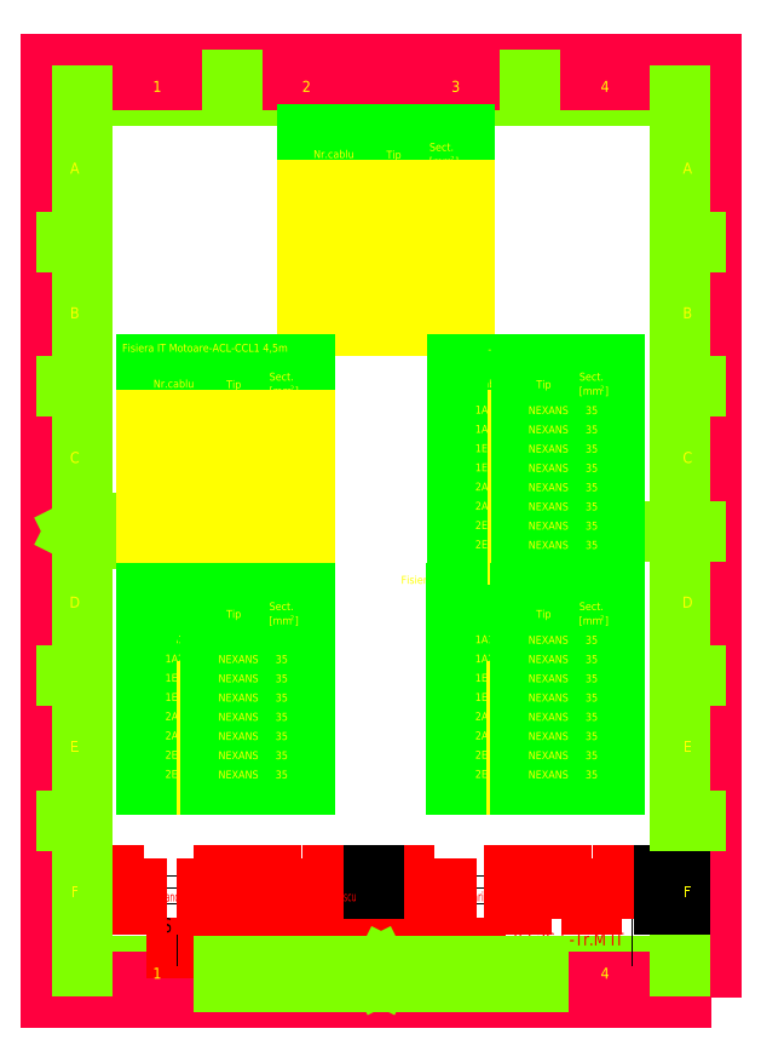
<metadata>
{"format":"dxf","ext":"dxf","renderer":"ezdxf+matplotlib","layout":"modelspace","background":"white","min_lineweight":24,"dpi":150}
</metadata>
<code>
0
SECTION
2
ENTITIES
0
LINE
8
0
10
374.9
20
296
30
0
11
184.9
21
296
31
0
0
LINE
8
0
10
184.9
20
18.96
30
0
11
374.9
21
18.96
31
0
0
LWPOLYLINE
8
0
90
        4
70
     1
43
0
10
384.9
20
8.956
10
384.9
20
306
10
174.9
20
306
10
174.9
20
8.956
0
LWPOLYLINE
8
0
90
        4
70
     1
43
0
10
379.9
20
13.96
10
379.9
20
301
10
179.9
20
301
10
179.9
20
13.96
0
INSERT
8
0
66
     1
2
indic-el
10
369.9
20
18.96
30
0
0
ATTRIB
8
INDICATOR
10
216.1
20
28.18
30
0
40
4.5
1
TRASEE IT MOTOARE
41
1.356
7
ROMANS
72
     5
11
308.8
21
28.18
31
0
280
     0
2
NUME_DESEN
70
     0
280
     0
0
ATTRIB
8
INDICATOR
10
215.9
20
20.97
30
0
40
3
1
V3A-93-2S
41
3.519
7
ROMANS
72
     5
11
308.9
21
20.97
31
0
280
     0
2
ANS
70
     0
280
     0
0
ATTRIB
8
INDICATOR
10
311.3
20
25.71
30
0
40
4
1
V3A-93-2S-E-Tr.M IT
41
0.6388
7
ROMANS
72
     5
11
358.5
21
25.71
31
0
280
     0
2
NUMAR
70
     0
280
     0
0
ATTRIB
8
INDICATOR
10
250.7
20
39.79
30
0
40
3
1
Ing.V.Danciulescu
41
0.5667
7
ROMANS
72
     5
11
272.1
21
39.79
31
0
280
     0
2
DESENAT
70
     0
280
     0
0
ATTRIB
8
INDICATOR
10
301.6
20
39.75
30
0
40
3
1
Ing.Marin Stefan
41
0.6128
7
ROMANS
72
     5
11
324
21
39.75
31
0
280
     0
2
VERIFICAT
70
     0
280
     0
0
ATTRIB
8
INDICATOR
10
355.9
20
39.76
30
0
40
3
1
7.201
41
0.7489
7
ROMANS
72
     5
11
369.5
21
39.76
31
0
280
     0
2
DATA
70
     0
280
     0
0
ATTRIB
8
INDICATOR
10
202.8
20
39.7
30
0
40
3
1
Ing.V.Danciulescu
41
0.5539
7
ROMANS
72
     5
11
223.7
21
39.7
31
0
280
     0
2
PROIECTAT
70
     0
280
     0
0
SEQEND
8
0
0
LINE
8
0
10
184.9
20
296
30
0
11
184.9
21
18.96
31
0
0
TEXT
8
0
10
181.4
20
40.71
30
0
40
3.5
1
F
7
ISO
72
     4
11
182.4
21
42.46
31
0
0
LINE
8
0
10
184.9
20
65.46
30
0
11
179.9
21
65.46
31
0
0
TEXT
8
0
10
181.4
20
86.71
30
0
40
3.5
1
E
7
ISO
72
     4
11
182.4
21
88.46
31
0
0
LINE
8
0
10
184.9
20
111.5
30
0
11
179.9
21
111.5
31
0
0
TEXT
8
0
10
181.3
20
132.7
30
0
40
3.5
1
D
7
ISO
72
     4
11
182.4
21
134.5
31
0
0
LINE
8
0
10
187.4
20
155
30
0
11
182.4
21
157.5
31
0
0
LINE
8
0
10
182.4
20
157.5
30
0
11
187.4
21
160
31
0
0
LINE
8
0
10
187.4
20
160
30
0
11
187.4
21
155
31
0
0
TEXT
8
0
10
181.2
20
178.7
30
0
40
3.5
1
C
7
ISO
72
     4
11
182.4
21
180.5
31
0
0
TEXT
8
0
10
181.3
20
224.7
30
0
40
3.5
1
B
7
ISO
72
     4
11
182.4
21
226.5
31
0
0
LINE
8
0
10
184.9
20
203.5
30
0
11
179.9
21
203.5
31
0
0
TEXT
8
0
10
181.1
20
270.7
30
0
40
3.5
1
A
7
ISO
72
     4
11
182.4
21
272.5
31
0
0
LINE
8
0
10
184.9
20
249.5
30
0
11
179.9
21
249.5
31
0
0
LINE
8
0
10
374.9
20
18.96
30
0
11
374.9
21
296
31
0
0
LINE
8
0
10
256.3
20
283.7
30
0
11
256.3
21
222.9
31
0
0
LINE
8
0
10
276.7
20
283.7
30
0
11
276.7
21
222.9
31
0
0
LINE
8
0
10
294.3
20
283.7
30
0
11
294.3
21
222.9
31
0
0
LINE
8
0
10
306.6
20
283.7
30
0
11
306.6
21
222.9
31
0
0
TEXT
8
0
10
208.3
20
14.71
30
0
40
3.5
1
1
7
ISO
72
     4
11
208.7
21
16.46
31
0
0
LINE
8
0
10
229.9
20
13.96
30
0
11
229.9
21
18.96
31
0
0
LINE
8
0
10
239.9
20
13.96
30
0
11
239.9
21
18.96
31
0
0
LINE
8
0
10
249.9
20
13.96
30
0
11
249.9
21
18.96
31
0
0
LINE
8
0
10
259.9
20
13.96
30
0
11
259.9
21
18.96
31
0
0
LINE
8
0
10
269.9
20
13.96
30
0
11
269.9
21
18.96
31
0
0
LINE
8
0
10
281.2
20
18.96
30
0
11
279.9
21
16.46
31
0
0
LINE
8
0
10
279.9
20
18.96
30
0
11
279.9
21
13.96
31
0
0
LINE
8
0
10
279.9
20
16.46
30
0
11
278.7
21
18.96
31
0
0
LINE
8
0
10
289.9
20
13.96
30
0
11
289.9
21
18.96
31
0
0
LINE
8
0
10
299.9
20
13.96
30
0
11
299.9
21
18.96
31
0
0
LINE
8
0
10
309.9
20
13.96
30
0
11
309.9
21
18.96
31
0
0
LINE
8
0
10
319.9
20
13.96
30
0
11
319.9
21
18.96
31
0
0
LINE
8
0
10
329.9
20
13.96
30
0
11
329.9
21
18.96
31
0
0
TEXT
8
0
10
349.9
20
14.71
30
0
40
3.5
1
4
7
ISO
72
     4
11
351.2
21
16.46
31
0
0
LINE
8
0
10
369.9
20
47.96
30
0
11
374.9
21
47.96
31
0
0
LINE
8
0
10
369.9
20
43.96
30
0
11
374.9
21
43.96
31
0
0
LINE
8
0
10
369.9
20
38.96
30
0
11
374.9
21
38.96
31
0
0
TEXT
8
0
10
376.4
20
40.71
30
0
40
3.5
1
F
7
ISO
72
     4
11
377.4
21
42.46
31
0
0
LINE
8
0
10
379.9
20
65.46
30
0
11
374.9
21
65.46
31
0
0
TEXT
8
0
10
376.4
20
86.71
30
0
40
3.5
1
E
7
ISO
72
     4
11
377.4
21
88.46
31
0
0
LINE
8
0
10
379.9
20
111.5
30
0
11
374.9
21
111.5
31
0
0
TEXT
8
0
10
376.3
20
132.7
30
0
40
3.5
1
D
7
ISO
72
     4
11
377.4
21
134.5
31
0
0
LINE
8
0
10
256.3
20
241.3
30
0
11
306.6
21
241.3
31
0
0
LINE
8
0
10
256.3
20
235.2
30
0
11
306.6
21
235.2
31
0
0
LINE
8
0
10
256.3
20
229.1
30
0
11
306.6
21
229.1
31
0
0
LINE
8
0
10
256.3
20
222.9
30
0
11
306.6
21
222.9
31
0
0
TEXT
8
0
10
262.2
20
231.2
30
0
40
2.5
1
20
0
TEXT
8
0
10
262.2
20
225
30
0
40
2.5
1
200
0
TEXT
8
0
10
262.2
20
243.4
30
0
40
2.5
1
2A1
0
TEXT
8
0
10
262.2
20
237.3
30
0
40
2.5
1
2A2
0
TEXT
8
0
10
255
20
296.7
30
0
40
3.5
1
2
7
ISO
72
     4
11
256.2
21
298.5
31
0
0
TEXT
8
0
10
248.7
20
287.7
30
0
40
2.5
1
Traseu IT Motoare-CCL1-CCL2 9m
0
LINE
8
0
10
232.4
20
296
30
0
11
232.4
21
301
31
0
0
TEXT
8
0
10
279.1
20
267.7
30
0
40
2.5
1
NEXANS
0
LINE
8
0
10
256.3
20
283.7
30
0
11
306.6
21
283.7
31
0
0
LINE
8
0
10
256.3
20
271.9
30
0
11
306.6
21
271.9
31
0
0
LINE
8
0
10
256.3
20
265.8
30
0
11
306.6
21
265.8
31
0
0
LINE
8
0
10
256.3
20
259.6
30
0
11
306.6
21
259.6
31
0
0
LINE
8
0
10
256.3
20
253.5
30
0
11
306.6
21
253.5
31
0
0
LINE
8
0
10
256.3
20
247.4
30
0
11
306.6
21
247.4
31
0
0
TEXT
8
0
10
262.2
20
267.9
30
0
40
2.5
1
1A1
0
TEXT
8
0
10
262.2
20
255.6
30
0
40
2.5
1
10
0
TEXT
8
0
10
262.2
20
249.5
30
0
40
2.5
1
100
0
TEXT
8
0
10
262.2
20
261.8
30
0
40
2.5
1
1A2
0
TEXT
8
0
10
258.4
20
276.1
30
0
40
2.5
1
Nr.cablu
0
TEXT
8
0
10
281.7
20
275.9
30
0
40
2.5
1
Tip
0
TEXT
8
0
10
297.3
20
267.7
30
0
40
2.5
1
35
0
TEXT
8
0
10
295.3
20
278.4
30
0
40
2.5
1
Sect.
0
TEXT
8
0
10
295.3
20
273.8
30
0
40
2.5
1
[mm ]
0
TEXT
8
0
10
302
20
275.2
30
0
40
1.5
1
2
0
TEXT
8
0
10
208.3
20
296.7
30
0
40
3.5
1
1
7
ISO
72
     4
11
208.7
21
298.5
31
0
0
TEXT
8
0
10
302.5
20
296.7
30
0
40
3.5
1
3
7
ISO
72
     4
11
303.7
21
298.5
31
0
0
LINE
8
0
10
369.9
20
157.5
30
0
11
379.9
21
157.5
31
0
0
TEXT
8
0
10
376.2
20
178.7
30
0
40
3.5
1
C
7
ISO
72
     4
11
377.4
21
180.5
31
0
0
TEXT
8
0
10
376.3
20
224.7
30
0
40
3.5
1
B
7
ISO
72
     4
11
377.4
21
226.5
31
0
0
LINE
8
0
10
379.9
20
203.5
30
0
11
374.9
21
203.5
31
0
0
LINE
8
0
10
327.4
20
296
30
0
11
327.4
21
301
31
0
0
TEXT
8
0
10
376.1
20
270.7
30
0
40
3.5
1
A
7
ISO
72
     4
11
377.4
21
272.5
31
0
0
LINE
8
0
10
379.9
20
249.5
30
0
11
374.9
21
249.5
31
0
0
TEXT
8
0
10
349.9
20
296.7
30
0
40
3.5
1
4
7
ISO
72
     4
11
351.2
21
298.5
31
0
0
TEXT
8
0
10
279.1
20
261.6
30
0
40
2.5
1
NEXANS
0
TEXT
8
0
10
297.3
20
261.6
30
0
40
2.5
1
35
0
TEXT
8
0
10
279.1
20
249.3
30
0
40
2.5
1
NEXANS
0
TEXT
8
0
10
279.1
20
255.5
30
0
40
2.5
1
NEXANS
0
TEXT
8
0
10
297.3
20
255.5
30
0
40
2.5
1
35
0
TEXT
8
0
10
297.3
20
249.3
30
0
40
2.5
1
35
0
TEXT
8
0
10
279.1
20
224.9
30
0
40
2.5
1
NEXANS
0
TEXT
8
0
10
279.1
20
231
30
0
40
2.5
1
NEXANS
0
TEXT
8
0
10
279.1
20
237.1
30
0
40
2.5
1
NEXANS
0
TEXT
8
0
10
279.1
20
243.2
30
0
40
2.5
1
NEXANS
0
TEXT
8
0
10
297.3
20
243.2
30
0
40
2.5
1
35
0
TEXT
8
0
10
297.3
20
237.1
30
0
40
2.5
1
35
0
TEXT
8
0
10
297.3
20
231
30
0
40
2.5
1
35
0
TEXT
8
0
10
297.3
20
224.9
30
0
40
2.5
1
35
0
LINE
8
0
10
255.7
20
210.6
30
0
11
255.7
21
149.9
31
0
0
LINE
8
0
10
243.4
20
210.6
30
0
11
243.4
21
149.9
31
0
0
LINE
8
0
10
225.8
20
210.6
30
0
11
225.8
21
149.9
31
0
0
LINE
8
0
10
205.4
20
210.6
30
0
11
205.4
21
149.9
31
0
0
LINE
8
0
10
205.4
20
168.3
30
0
11
255.7
21
168.3
31
0
0
LINE
8
0
10
205.4
20
162.2
30
0
11
255.7
21
162.2
31
0
0
LINE
8
0
10
205.4
20
156
30
0
11
255.7
21
156
31
0
0
LINE
8
0
10
205.4
20
149.9
30
0
11
255.7
21
149.9
31
0
0
TEXT
8
0
10
211.3
20
152
30
0
40
2.5
1
200
0
TEXT
8
0
10
211.3
20
158.1
30
0
40
2.5
1
20
0
TEXT
8
0
10
211.3
20
164.3
30
0
40
2.5
1
2A2
0
TEXT
8
0
10
228.2
20
151.9
30
0
40
2.5
1
NEXANS
0
TEXT
8
0
10
228.2
20
158
30
0
40
2.5
1
NEXANS
0
TEXT
8
0
10
228.2
20
164.1
30
0
40
2.5
1
NEXANS
0
TEXT
8
0
10
246.4
20
151.8
30
0
40
2.5
1
35
0
TEXT
8
0
10
246.4
20
158
30
0
40
2.5
1
35
0
TEXT
8
0
10
246.4
20
164.1
30
0
40
2.5
1
35
0
LINE
8
0
10
205.4
20
210.6
30
0
11
255.7
21
210.6
31
0
0
LINE
8
0
10
205.4
20
198.9
30
0
11
255.7
21
198.9
31
0
0
LINE
8
0
10
205.4
20
192.7
30
0
11
255.7
21
192.7
31
0
0
LINE
8
0
10
205.4
20
186.6
30
0
11
255.7
21
186.6
31
0
0
LINE
8
0
10
205.4
20
180.5
30
0
11
255.7
21
180.5
31
0
0
LINE
8
0
10
205.4
20
174.4
30
0
11
255.7
21
174.4
31
0
0
TEXT
8
0
10
197.5
20
214.5
30
0
40
2.5
1
Fisiera IT Motoare-ACL-CCL1 4,5m
0
TEXT
8
0
10
211.3
20
170.4
30
0
40
2.5
1
2A1
0
TEXT
8
0
10
211.3
20
176.5
30
0
40
2.5
1
100
0
TEXT
8
0
10
211.3
20
188.7
30
0
40
2.5
1
1A2
0
TEXT
8
0
10
211.3
20
182.6
30
0
40
2.5
1
10
0
TEXT
8
0
10
207.5
20
203.1
30
0
40
2.5
1
Nr.cablu
0
TEXT
8
0
10
211.3
20
194.8
30
0
40
2.5
1
1A1
0
TEXT
8
0
10
228.2
20
188.6
30
0
40
2.5
1
NEXANS
0
TEXT
8
0
10
228.2
20
176.3
30
0
40
2.5
1
NEXANS
0
TEXT
8
0
10
228.2
20
182.4
30
0
40
2.5
1
NEXANS
0
TEXT
8
0
10
228.2
20
170.2
30
0
40
2.5
1
NEXANS
0
TEXT
8
0
10
246.4
20
170.2
30
0
40
2.5
1
35
0
TEXT
8
0
10
246.4
20
176.3
30
0
40
2.5
1
35
0
TEXT
8
0
10
246.4
20
188.6
30
0
40
2.5
1
35
0
TEXT
8
0
10
246.4
20
182.4
30
0
40
2.5
1
35
0
TEXT
8
0
10
228.2
20
194.7
30
0
40
2.5
1
NEXANS
0
TEXT
8
0
10
230.7
20
202.9
30
0
40
2.5
1
Tip
0
TEXT
8
0
10
251.1
20
202.2
30
0
40
1.5
1
2
0
TEXT
8
0
10
244.3
20
200.8
30
0
40
2.5
1
[mm ]
0
TEXT
8
0
10
246.4
20
194.7
30
0
40
2.5
1
35
0
TEXT
8
0
10
244.4
20
205.4
30
0
40
2.5
1
Sect.
0
TEXT
8
0
10
207.5
20
130.1
30
0
40
2.5
1
Nr.cablu
0
TEXT
8
0
10
197.5
20
140.3
30
0
40
2.5
1
Fisiera IT Motoare-CCL2-BCL 4,5m
0
LINE
8
0
10
205.4
20
101.4
30
0
11
255.7
21
101.4
31
0
0
LINE
8
0
10
205.4
20
107.5
30
0
11
255.7
21
107.5
31
0
0
LINE
8
0
10
205.4
20
113.6
30
0
11
255.7
21
113.6
31
0
0
LINE
8
0
10
205.4
20
119.7
30
0
11
255.7
21
119.7
31
0
0
LINE
8
0
10
205.4
20
125.8
30
0
11
255.7
21
125.8
31
0
0
LINE
8
0
10
205.4
20
137.6
30
0
11
255.7
21
137.6
31
0
0
LINE
8
0
10
205.4
20
76.89
30
0
11
255.7
21
76.89
31
0
0
LINE
8
0
10
205.4
20
83.01
30
0
11
255.7
21
83.01
31
0
0
LINE
8
0
10
205.4
20
89.13
30
0
11
255.7
21
89.13
31
0
0
LINE
8
0
10
205.4
20
95.25
30
0
11
255.7
21
95.25
31
0
0
TEXT
8
0
10
211.3
20
121.8
30
0
40
2.5
1
1A1
0
LINE
8
0
10
205.4
20
137.6
30
0
11
205.4
21
76.89
31
0
0
TEXT
8
0
10
211.3
20
97.35
30
0
40
2.5
1
2A1
0
TEXT
8
0
10
211.3
20
85.12
30
0
40
2.5
1
20
0
TEXT
8
0
10
211.3
20
79
30
0
40
2.5
1
200
0
TEXT
8
0
10
211.3
20
91.23
30
0
40
2.5
1
2A2
0
TEXT
8
0
10
211.3
20
109.6
30
0
40
2.5
1
10
0
TEXT
8
0
10
211.3
20
103.5
30
0
40
2.5
1
100
0
TEXT
8
0
10
211.3
20
115.7
30
0
40
2.5
1
1A2
0
TEXT
8
0
10
246.3
20
121.7
30
0
40
2.5
1
35
0
TEXT
8
0
10
228.2
20
121.7
30
0
40
2.5
1
NEXANS
0
LINE
8
0
10
225.8
20
137.6
30
0
11
225.8
21
76.89
31
0
0
LINE
8
0
10
243.3
20
137.6
30
0
11
243.3
21
76.89
31
0
0
LINE
8
0
10
255.7
20
137.6
30
0
11
255.7
21
76.89
31
0
0
TEXT
8
0
10
246.3
20
97.18
30
0
40
2.5
1
35
0
TEXT
8
0
10
228.2
20
97.19
30
0
40
2.5
1
NEXANS
0
TEXT
8
0
10
228.2
20
91.07
30
0
40
2.5
1
NEXANS
0
TEXT
8
0
10
228.2
20
84.95
30
0
40
2.5
1
NEXANS
0
TEXT
8
0
10
228.2
20
78.83
30
0
40
2.5
1
NEXANS
0
TEXT
8
0
10
246.3
20
84.94
30
0
40
2.5
1
35
0
TEXT
8
0
10
246.3
20
78.82
30
0
40
2.5
1
35
0
TEXT
8
0
10
246.3
20
91.06
30
0
40
2.5
1
35
0
TEXT
8
0
10
228.2
20
109.4
30
0
40
2.5
1
NEXANS
0
TEXT
8
0
10
228.2
20
103.3
30
0
40
2.5
1
NEXANS
0
TEXT
8
0
10
228.2
20
115.5
30
0
40
2.5
1
NEXANS
0
TEXT
8
0
10
246.3
20
109.4
30
0
40
2.5
1
35
0
TEXT
8
0
10
246.3
20
103.3
30
0
40
2.5
1
35
0
TEXT
8
0
10
246.3
20
115.5
30
0
40
2.5
1
35
0
TEXT
8
0
10
230.7
20
129.9
30
0
40
2.5
1
Tip
0
TEXT
8
0
10
244.4
20
132.3
30
0
40
2.5
1
Sect.
0
TEXT
8
0
10
244.3
20
127.8
30
0
40
2.5
1
[mm ]
0
TEXT
8
0
10
251.1
20
129.2
30
0
40
1.5
1
2
0
TEXT
8
0
10
306.1
20
130.1
30
0
40
2.5
1
Nr.cablu
0
TEXT
8
0
10
286.3
20
140.7
30
0
40
2.5
1
Fisiera IT Motoare-Controler-BCL 4,5m
0
LINE
8
0
10
304
20
101.4
30
0
11
354.3
21
101.4
31
0
0
LINE
8
0
10
304
20
107.5
30
0
11
354.3
21
107.5
31
0
0
LINE
8
0
10
304
20
113.6
30
0
11
354.3
21
113.6
31
0
0
LINE
8
0
10
304
20
119.7
30
0
11
354.3
21
119.7
31
0
0
LINE
8
0
10
304
20
125.8
30
0
11
354.3
21
125.8
31
0
0
LINE
8
0
10
304
20
137.6
30
0
11
354.3
21
137.6
31
0
0
LINE
8
0
10
304
20
76.89
30
0
11
354.3
21
76.89
31
0
0
LINE
8
0
10
304
20
83.01
30
0
11
354.3
21
83.01
31
0
0
LINE
8
0
10
304
20
89.13
30
0
11
354.3
21
89.13
31
0
0
LINE
8
0
10
304
20
95.25
30
0
11
354.3
21
95.25
31
0
0
LINE
8
0
10
304
20
168.3
30
0
11
354.3
21
168.3
31
0
0
LINE
8
0
10
304
20
162.2
30
0
11
354.3
21
162.2
31
0
0
LINE
8
0
10
304
20
156
30
0
11
354.3
21
156
31
0
0
LINE
8
0
10
304
20
210.6
30
0
11
354.3
21
210.6
31
0
0
LINE
8
0
10
304
20
198.9
30
0
11
354.3
21
198.9
31
0
0
LINE
8
0
10
304
20
192.7
30
0
11
354.3
21
192.7
31
0
0
LINE
8
0
10
304
20
186.6
30
0
11
354.3
21
186.6
31
0
0
LINE
8
0
10
304
20
180.5
30
0
11
354.3
21
180.5
31
0
0
LINE
8
0
10
304
20
174.4
30
0
11
354.3
21
174.4
31
0
0
TEXT
8
0
10
286.3
20
214.1
30
0
40
2.5
1
Fisiera IT Motoare-Controler-ACL 4,5m
0
TEXT
8
0
10
306.1
20
203.1
30
0
40
2.5
1
Nr.cablu
0
LINE
8
0
10
304
20
149.9
30
0
11
354.3
21
149.9
31
0
0
LINE
8
0
10
304
20
210.6
30
0
11
304
21
149.9
31
0
0
TEXT
8
0
10
309.9
20
152
30
0
40
2.5
1
200
0
LINE
8
0
10
304
20
137.6
30
0
11
304
21
76.89
31
0
0
TEXT
8
0
10
309.9
20
103.5
30
0
40
2.5
1
100
0
TEXT
8
0
10
309.9
20
79
30
0
40
2.5
1
200
0
TEXT
8
0
10
309.9
20
91.23
30
0
40
2.5
1
2A2
0
TEXT
8
0
10
309.9
20
85.12
30
0
40
2.5
1
20
0
TEXT
8
0
10
309.9
20
97.35
30
0
40
2.5
1
2A1
0
TEXT
8
0
10
309.9
20
115.7
30
0
40
2.5
1
1A2
0
TEXT
8
0
10
309.9
20
109.6
30
0
40
2.5
1
10
0
TEXT
8
0
10
309.9
20
121.8
30
0
40
2.5
1
1A1
0
TEXT
8
0
10
309.9
20
176.5
30
0
40
2.5
1
100
0
TEXT
8
0
10
309.9
20
164.3
30
0
40
2.5
1
2A2
0
TEXT
8
0
10
309.9
20
158.1
30
0
40
2.5
1
20
0
TEXT
8
0
10
309.9
20
170.4
30
0
40
2.5
1
2A1
0
TEXT
8
0
10
309.9
20
188.7
30
0
40
2.5
1
1A2
0
TEXT
8
0
10
309.9
20
182.6
30
0
40
2.5
1
10
0
TEXT
8
0
10
309.9
20
194.8
30
0
40
2.5
1
1A1
0
LINE
8
0
10
354.3
20
210.6
30
0
11
354.3
21
149.9
31
0
0
LINE
8
0
10
342
20
210.6
30
0
11
342
21
149.9
31
0
0
LINE
8
0
10
324.4
20
210.6
30
0
11
324.4
21
149.9
31
0
0
TEXT
8
0
10
326.8
20
151.9
30
0
40
2.5
1
NEXANS
0
TEXT
8
0
10
345
20
151.8
30
0
40
2.5
1
35
0
LINE
8
0
10
324.4
20
137.6
30
0
11
324.4
21
76.89
31
0
0
LINE
8
0
10
342
20
137.6
30
0
11
342
21
76.89
31
0
0
LINE
8
0
10
354.3
20
137.6
30
0
11
354.3
21
76.89
31
0
0
TEXT
8
0
10
326.8
20
103.3
30
0
40
2.5
1
NEXANS
0
TEXT
8
0
10
345
20
103.3
30
0
40
2.5
1
35
0
TEXT
8
0
10
326.8
20
78.83
30
0
40
2.5
1
NEXANS
0
TEXT
8
0
10
345
20
78.82
30
0
40
2.5
1
35
0
TEXT
8
0
10
326.8
20
97.19
30
0
40
2.5
1
NEXANS
0
TEXT
8
0
10
326.8
20
91.07
30
0
40
2.5
1
NEXANS
0
TEXT
8
0
10
326.8
20
84.95
30
0
40
2.5
1
NEXANS
0
TEXT
8
0
10
345
20
91.06
30
0
40
2.5
1
35
0
TEXT
8
0
10
345
20
84.94
30
0
40
2.5
1
35
0
TEXT
8
0
10
345
20
97.18
30
0
40
2.5
1
35
0
TEXT
8
0
10
349.7
20
129.2
30
0
40
1.5
1
2
0
TEXT
8
0
10
343
20
132.3
30
0
40
2.5
1
Sect.
0
TEXT
8
0
10
342.9
20
127.8
30
0
40
2.5
1
[mm ]
0
TEXT
8
0
10
329.3
20
129.9
30
0
40
2.5
1
Tip
0
TEXT
8
0
10
326.8
20
121.7
30
0
40
2.5
1
NEXANS
0
TEXT
8
0
10
326.8
20
109.4
30
0
40
2.5
1
NEXANS
0
TEXT
8
0
10
326.8
20
115.5
30
0
40
2.5
1
NEXANS
0
TEXT
8
0
10
345
20
115.5
30
0
40
2.5
1
35
0
TEXT
8
0
10
345
20
109.4
30
0
40
2.5
1
35
0
TEXT
8
0
10
345
20
121.7
30
0
40
2.5
1
35
0
TEXT
8
0
10
326.8
20
176.3
30
0
40
2.5
1
NEXANS
0
TEXT
8
0
10
345
20
176.3
30
0
40
2.5
1
35
0
TEXT
8
0
10
326.8
20
158
30
0
40
2.5
1
NEXANS
0
TEXT
8
0
10
326.8
20
164.1
30
0
40
2.5
1
NEXANS
0
TEXT
8
0
10
326.8
20
170.2
30
0
40
2.5
1
NEXANS
0
TEXT
8
0
10
345
20
164.1
30
0
40
2.5
1
35
0
TEXT
8
0
10
345
20
158
30
0
40
2.5
1
35
0
TEXT
8
0
10
345
20
170.2
30
0
40
2.5
1
35
0
TEXT
8
0
10
326.8
20
188.6
30
0
40
2.5
1
NEXANS
0
TEXT
8
0
10
326.8
20
182.4
30
0
40
2.5
1
NEXANS
0
TEXT
8
0
10
326.8
20
194.7
30
0
40
2.5
1
NEXANS
0
TEXT
8
0
10
345
20
188.6
30
0
40
2.5
1
35
0
TEXT
8
0
10
345
20
182.4
30
0
40
2.5
1
35
0
TEXT
8
0
10
345
20
194.7
30
0
40
2.5
1
35
0
TEXT
8
0
10
349.7
20
202.2
30
0
40
1.5
1
2
0
TEXT
8
0
10
343
20
200.8
30
0
40
2.5
1
[mm ]
0
TEXT
8
0
10
343
20
205.4
30
0
40
2.5
1
Sect.
0
TEXT
8
0
10
329.4
20
202.9
30
0
40
2.5
1
Tip
0
ENDSEC
0
EOF

</code>
